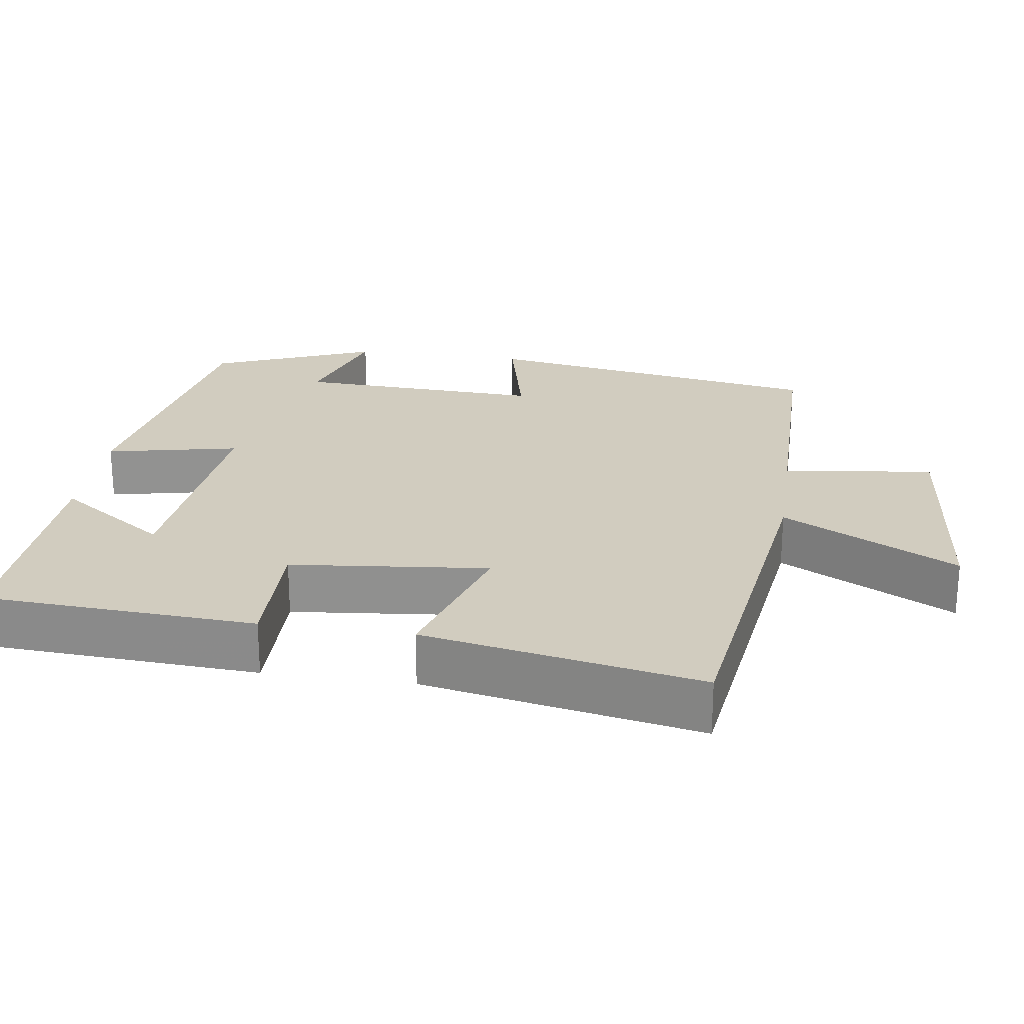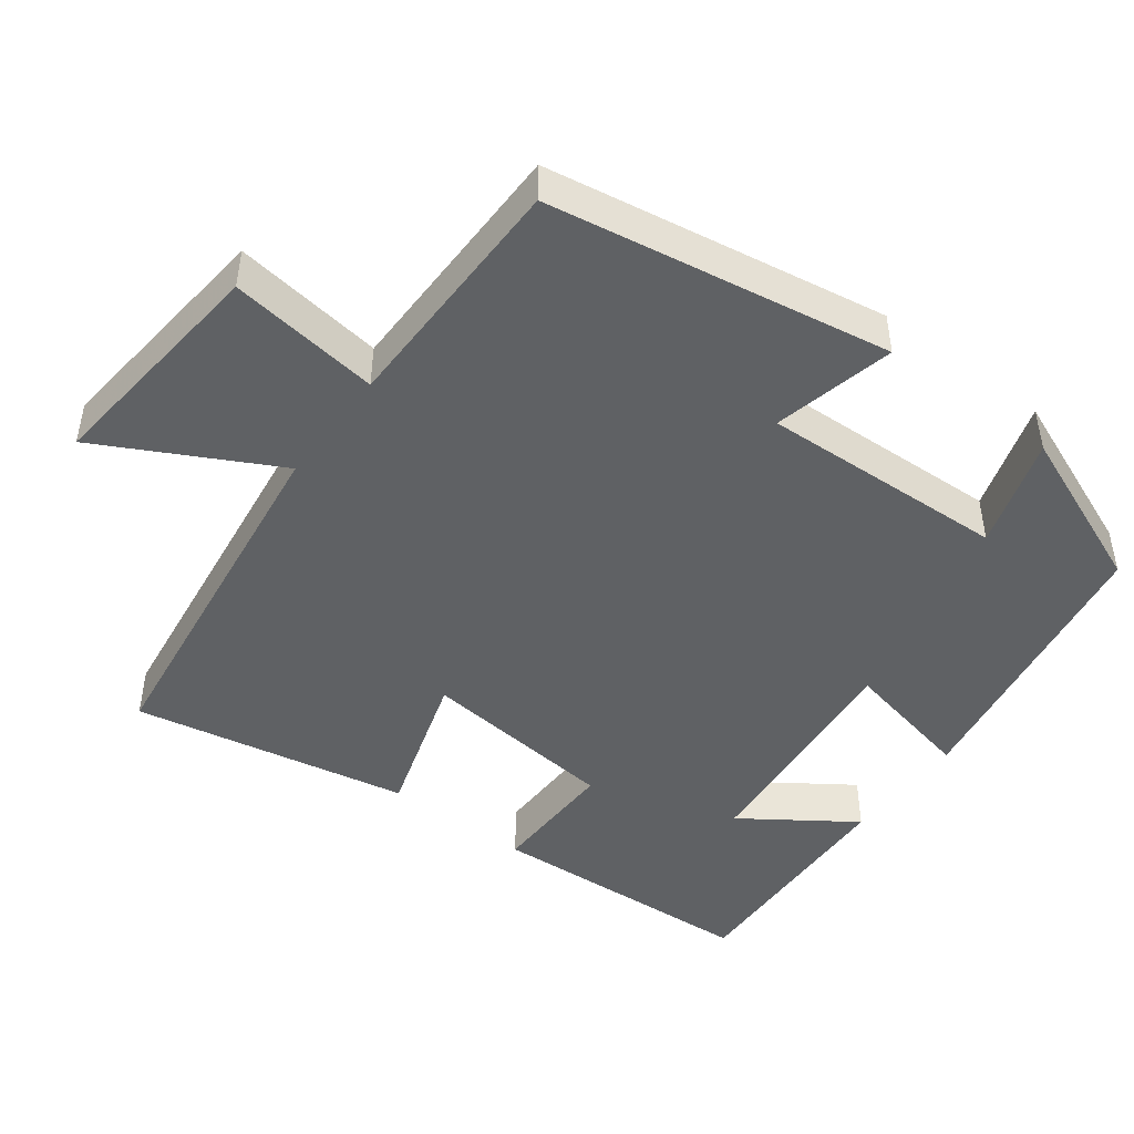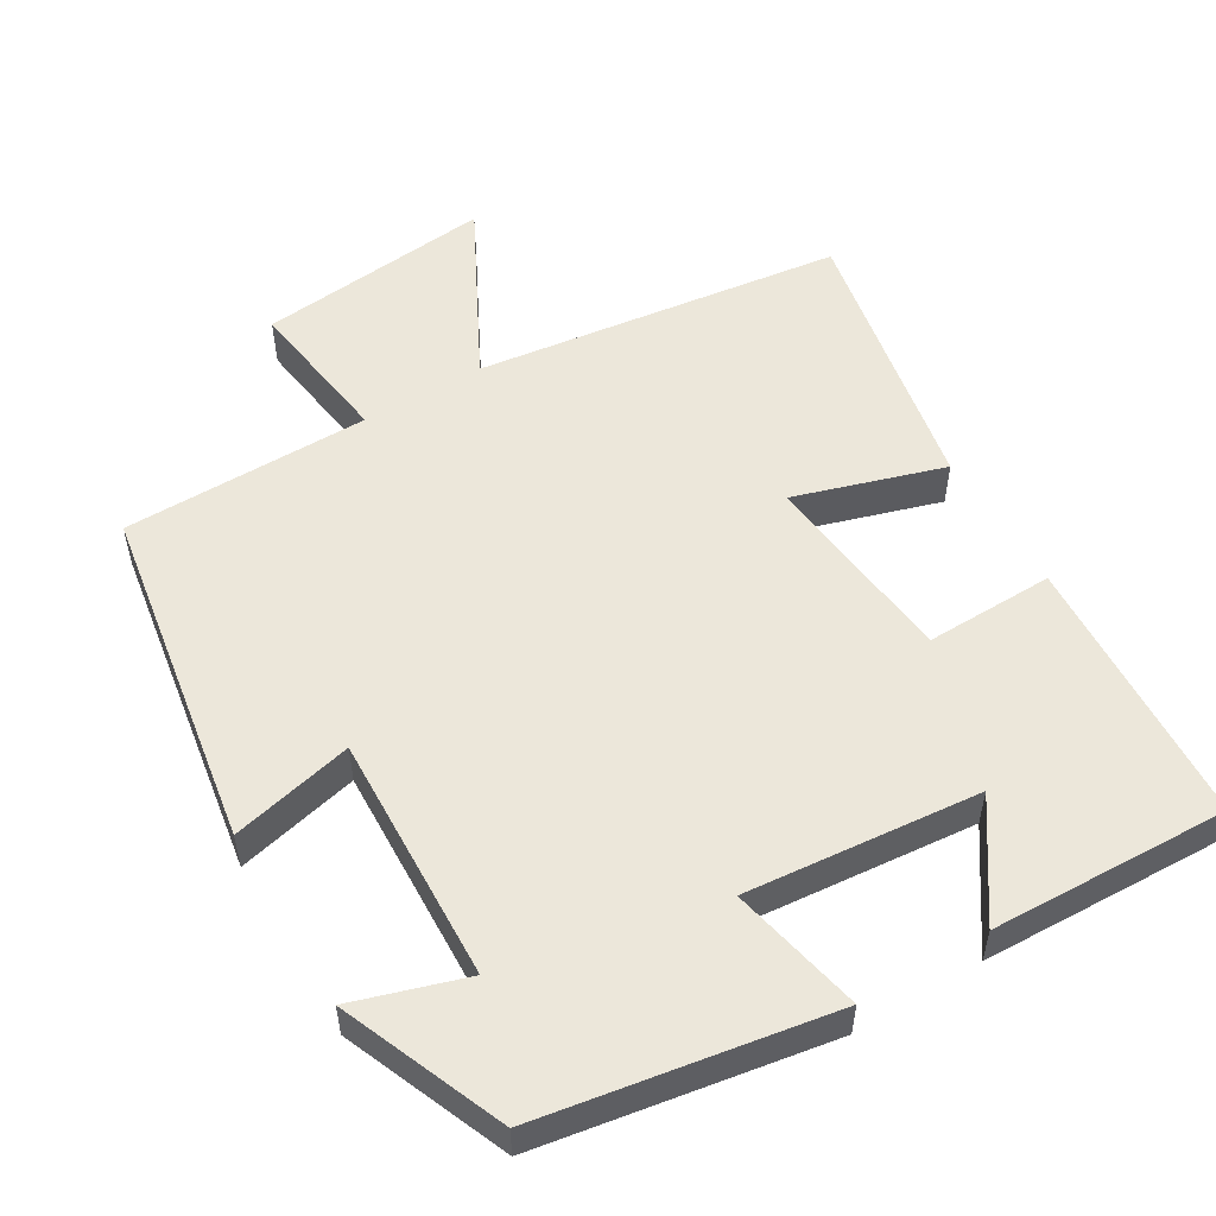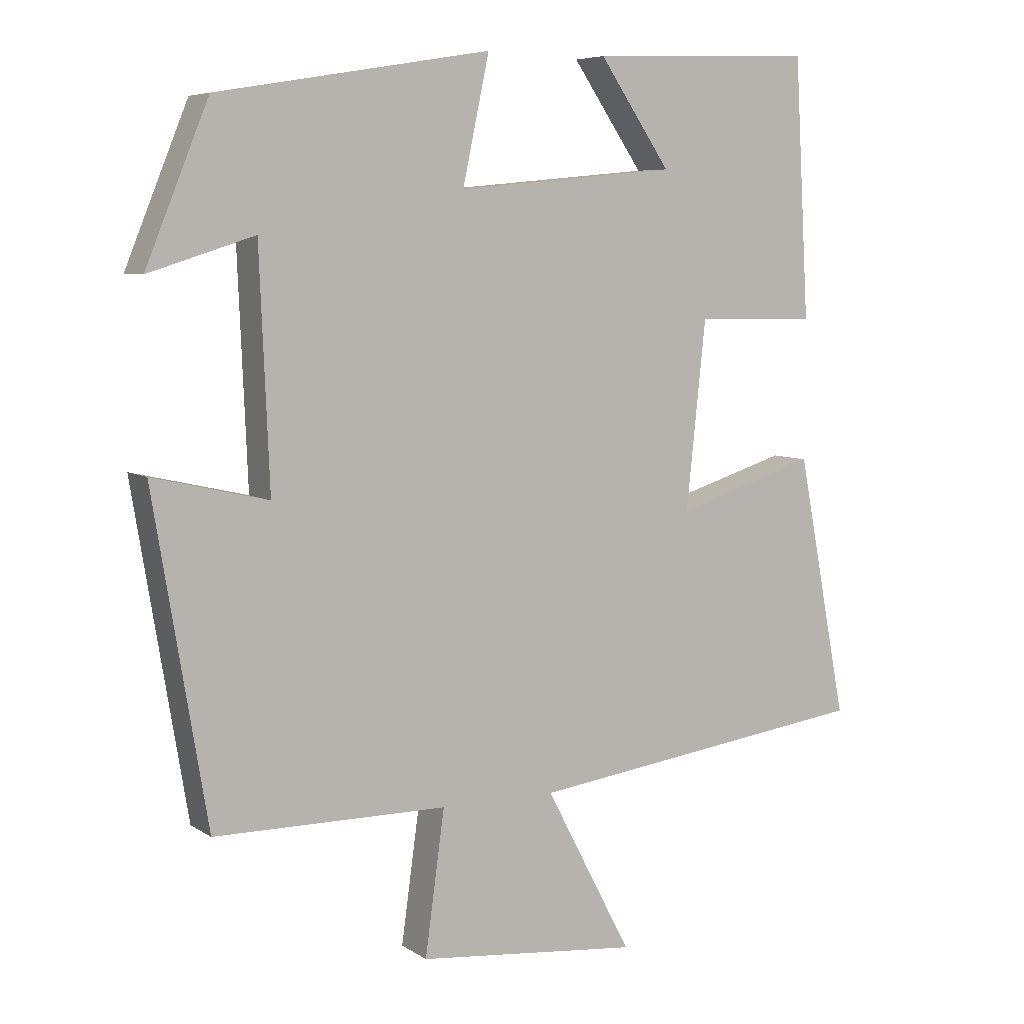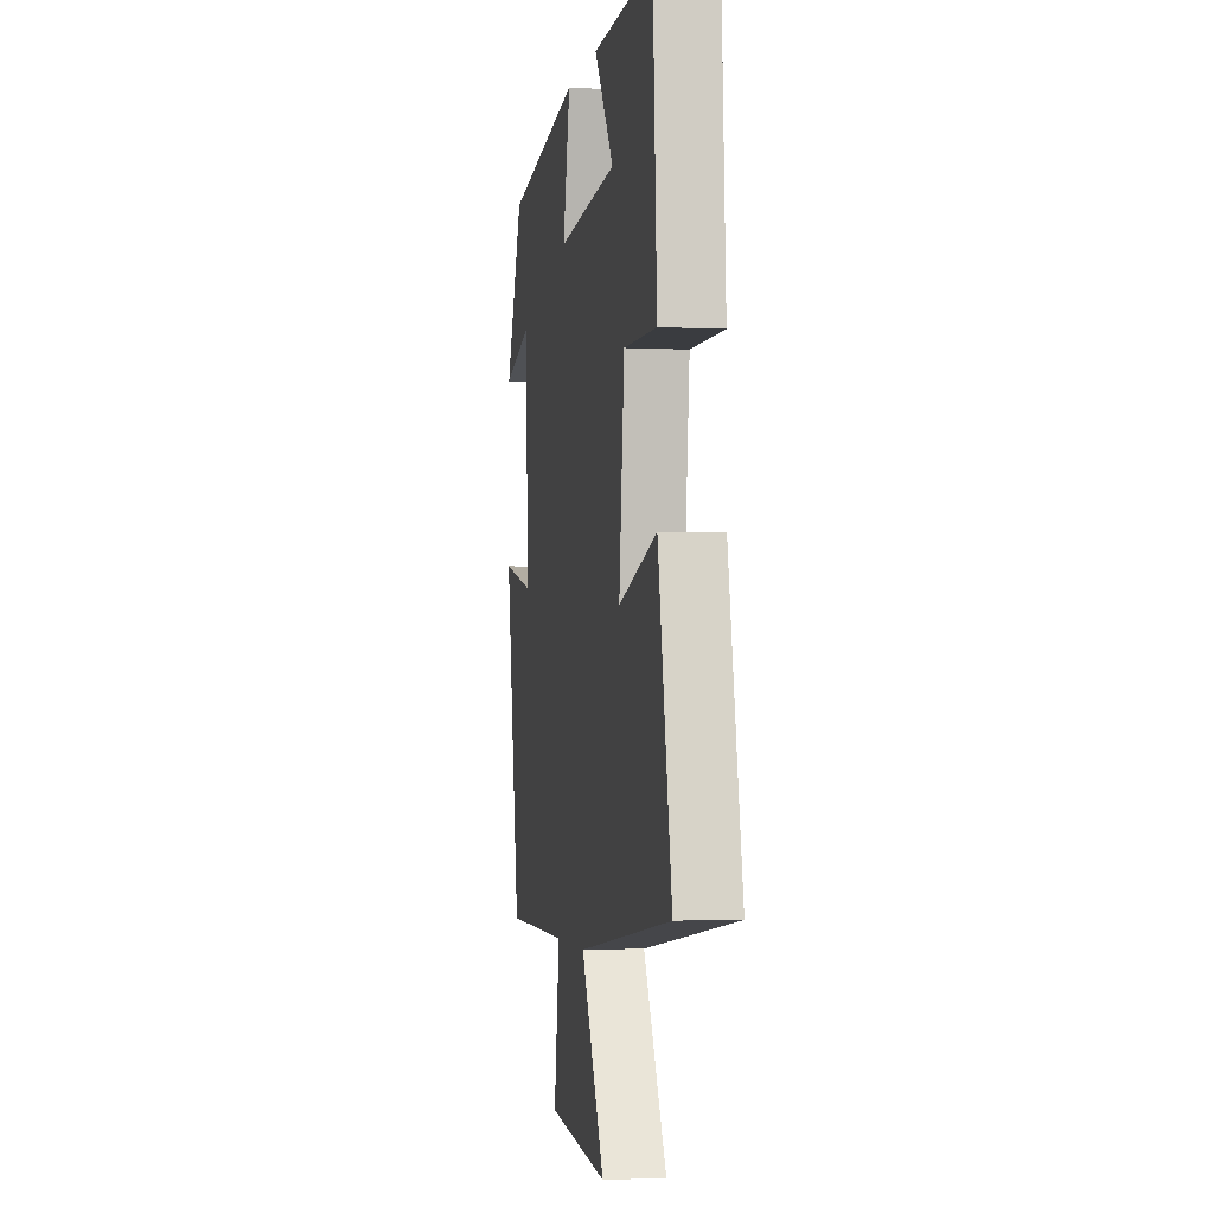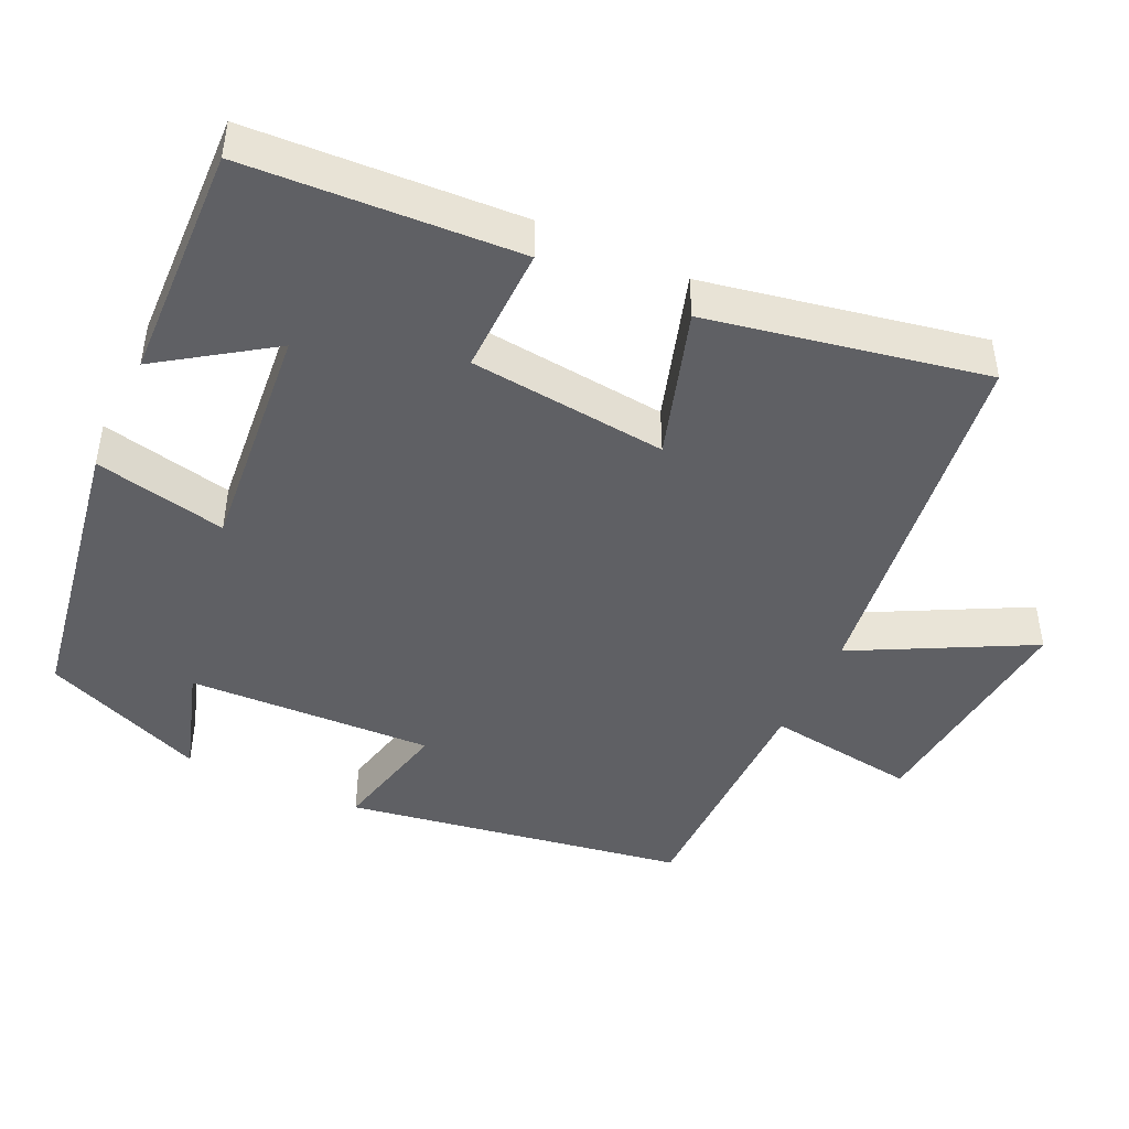
<metadata>
{"format":"obj","ext":"obj","renderer":"f3d","projection":"perspective","resolution":1024,"background":"white","views":[{"elev":24.1,"azim":98.3,"up":"+Y"},{"elev":-46.6,"azim":-126.9,"up":"+Y"},{"elev":53.8,"azim":-30.9,"up":"+Y"},{"elev":6.6,"azim":-29.6,"up":"+Z"},{"elev":-2.5,"azim":79.6,"up":"+Z"},{"elev":-45.2,"azim":64.9,"up":"+Y"}]}
</metadata>
<code>
v 0.572 0.07 -0.434
v 0.077 0.07 -0.5
v 0.201 0.07 -0.737
v -0.117 0.07 -0.705
v -0.089 0.07 -0.5
v -0.423 0.07 -0.498
v -0.5 0.07 -0.035
v -0.335 0.07 -0.073
v -0.349 0.07 0.261
v -0.5 0.07 0.213
v -0.41 0.07 0.434
v -0.019 0.07 0.5
v -0.057 0.07 0.321
v 0.259 0.07 0.351
v 0.157 0.07 0.5
v 0.479 0.07 0.512
v 0.5 0.07 0.143
v 0.326 0.07 0.146
v 0.298 0.07 -0.122
v 0.5 0.07 -0.059
v 0.572 0 -0.434
v 0.077 0 -0.5
v 0.201 0 -0.737
v -0.117 0 -0.705
v -0.089 0 -0.5
v -0.423 0 -0.498
v -0.5 0 -0.035
v -0.335 0 -0.073
v -0.349 0 0.261
v -0.5 0 0.213
v -0.41 0 0.434
v -0.019 0 0.5
v -0.057 0 0.321
v 0.259 0 0.351
v 0.157 0 0.5
v 0.479 0 0.512
v 0.5 0 0.143
v 0.326 0 0.146
v 0.298 0 -0.122
v 0.5 0 -0.059
f 19 20 1 2
f 18 19 2
f 16 17 18
f 14 15 16
f 14 16 18
f 13 14 18 2
f 9 10 11 12
f 8 9 12 13
f 5 6 7 8
f 5 8 13 2
f 2 3 4 5
f 22 21 40 39
f 22 39 38
f 38 37 36
f 36 35 34
f 38 36 34
f 22 38 34 33
f 32 31 30 29
f 33 32 29 28
f 28 27 26 25
f 22 33 28 25
f 25 24 23 22
f 1 21 22 2
f 2 22 23 3
f 3 23 24 4
f 4 24 25 5
f 5 25 26 6
f 6 26 27 7
f 7 27 28 8
f 8 28 29 9
f 9 29 30 10
f 10 30 31 11
f 11 31 32 12
f 12 32 33 13
f 13 33 34 14
f 14 34 35 15
f 15 35 36 16
f 16 36 37 17
f 17 37 38 18
f 18 38 39 19
f 19 39 40 20
f 20 40 21 1

</code>
